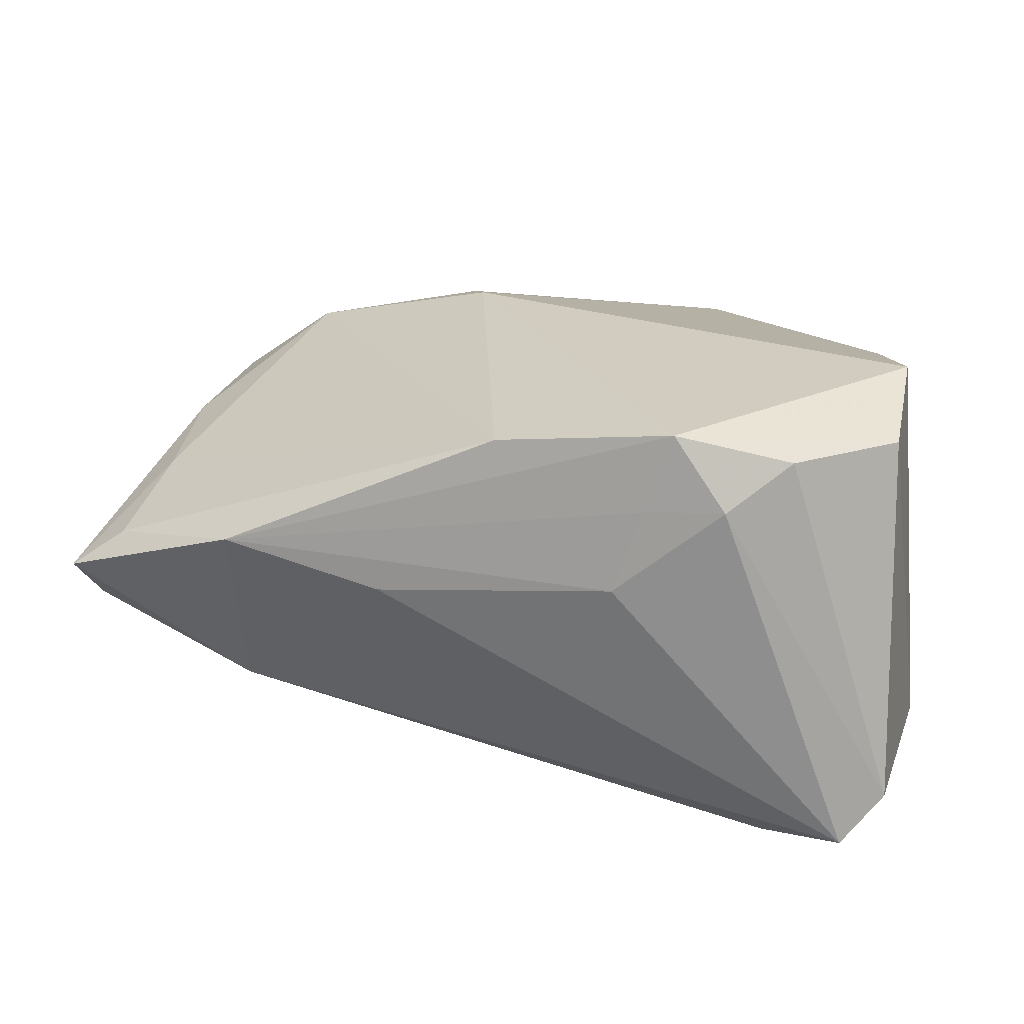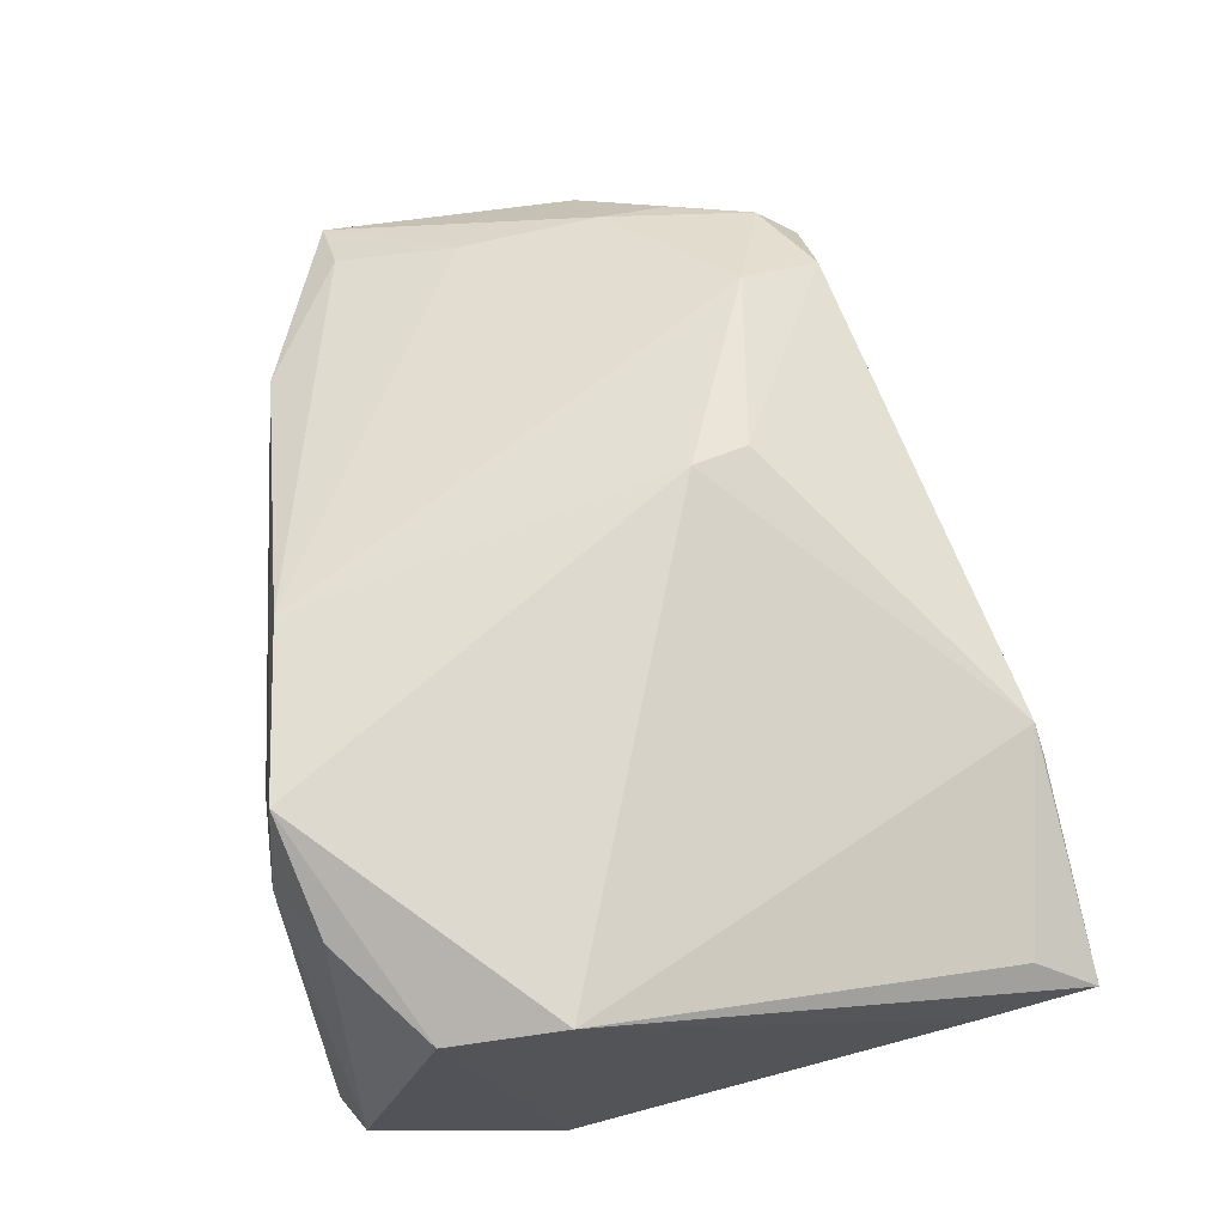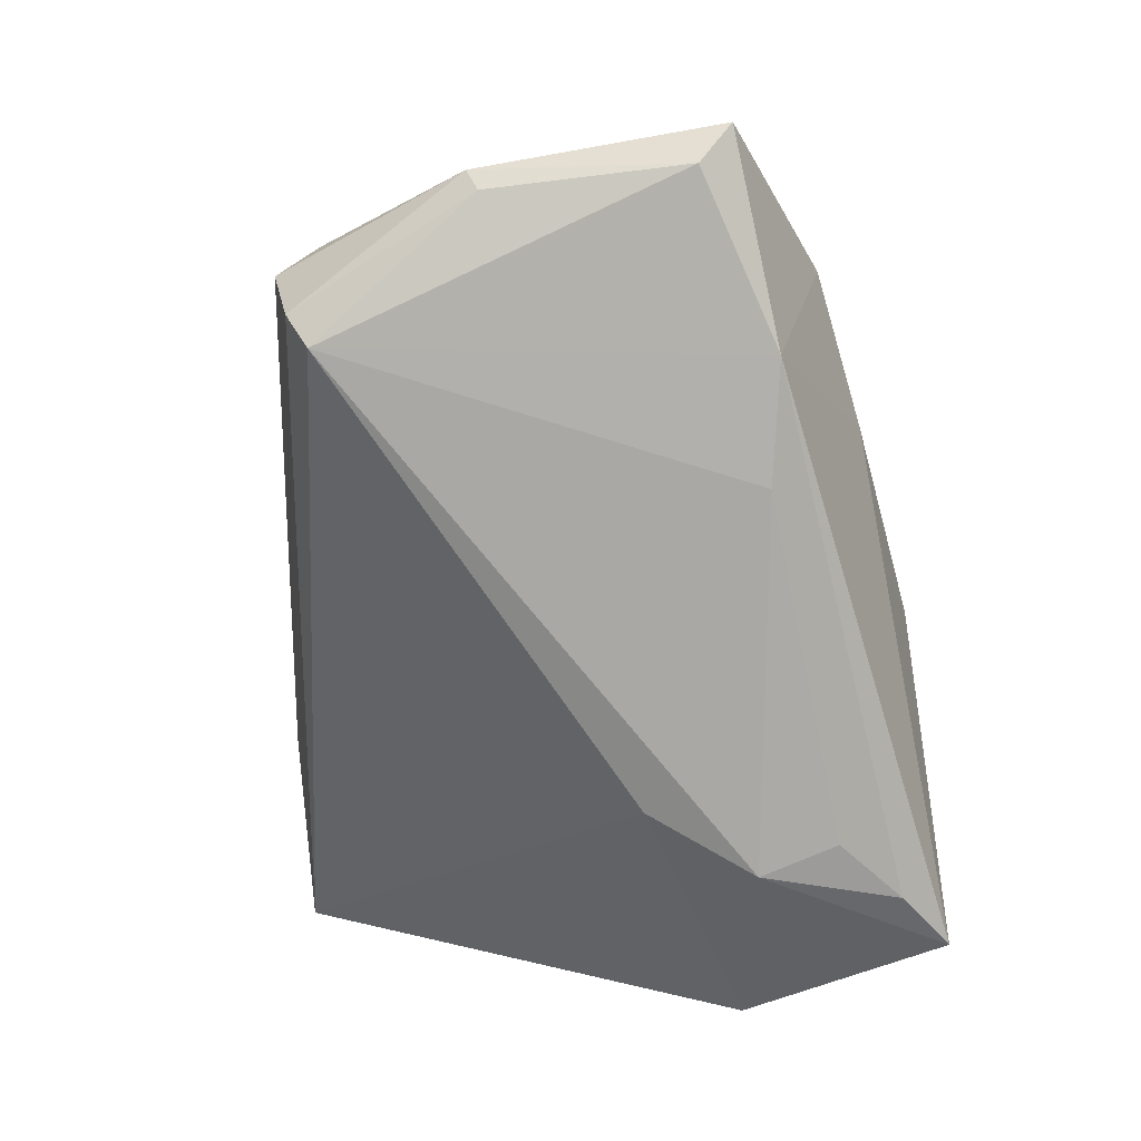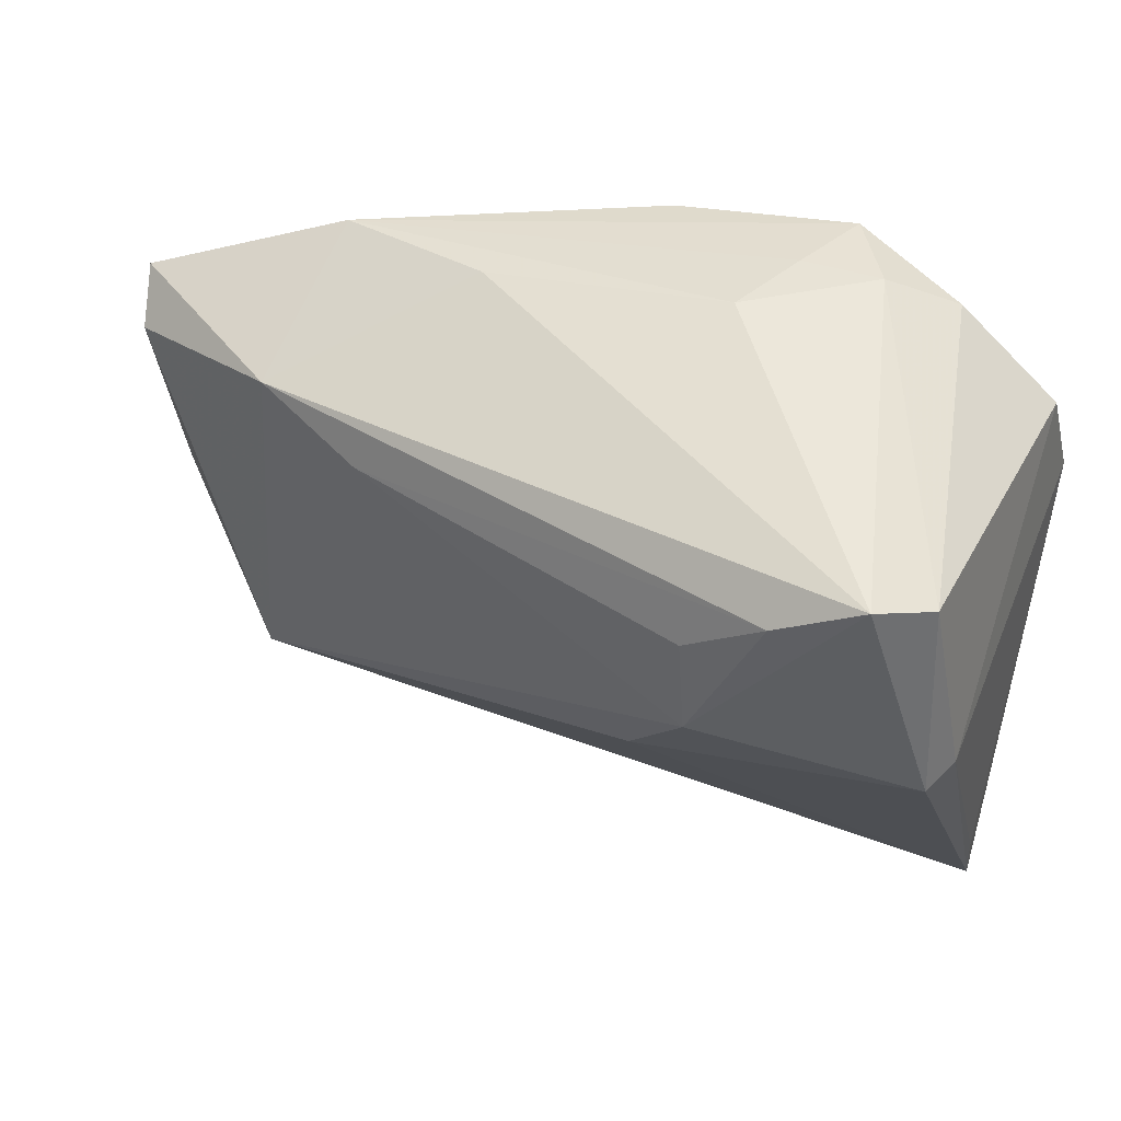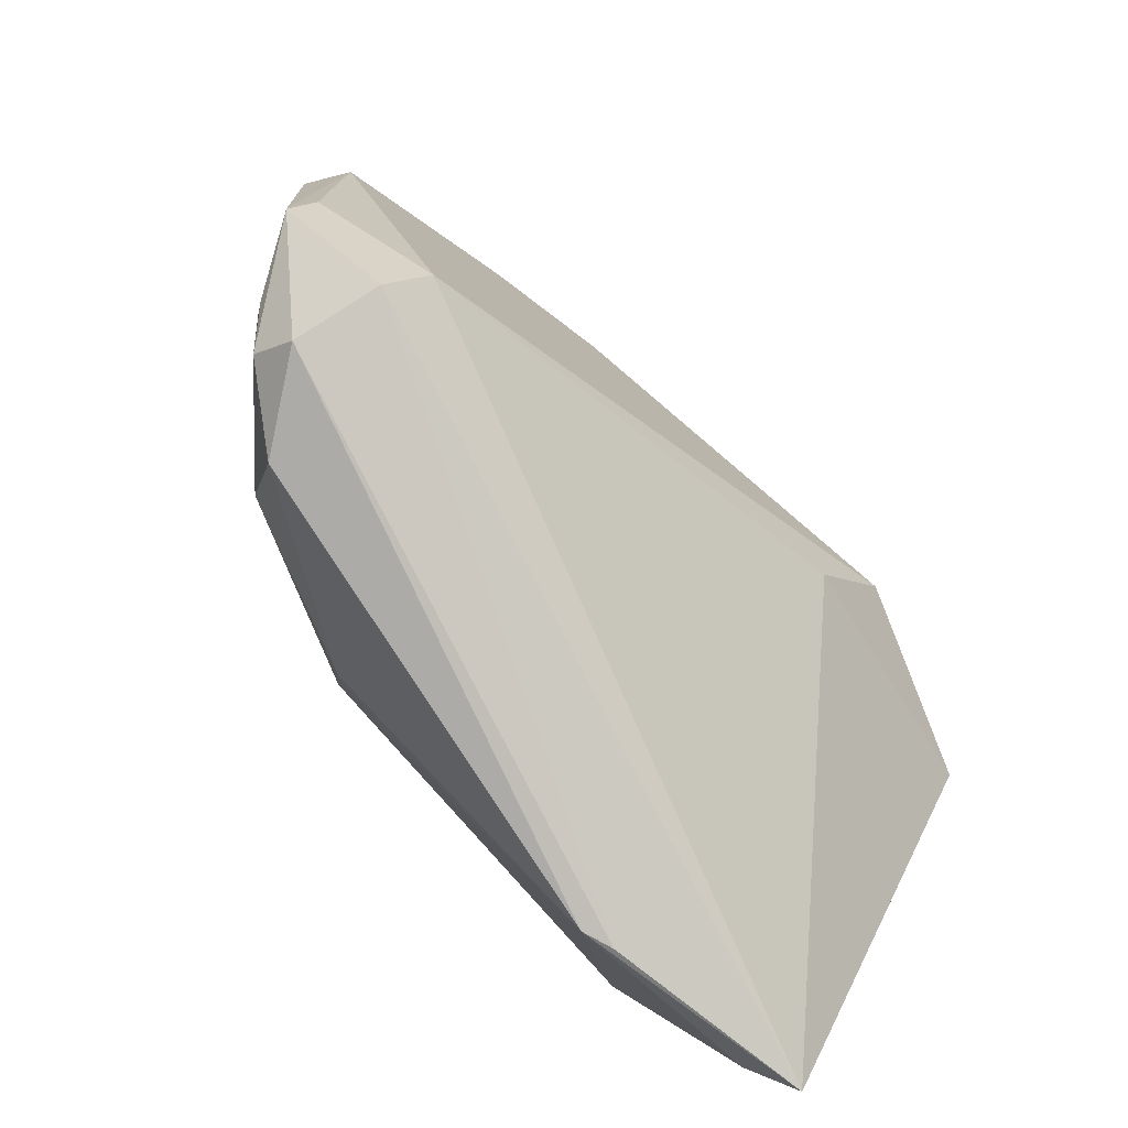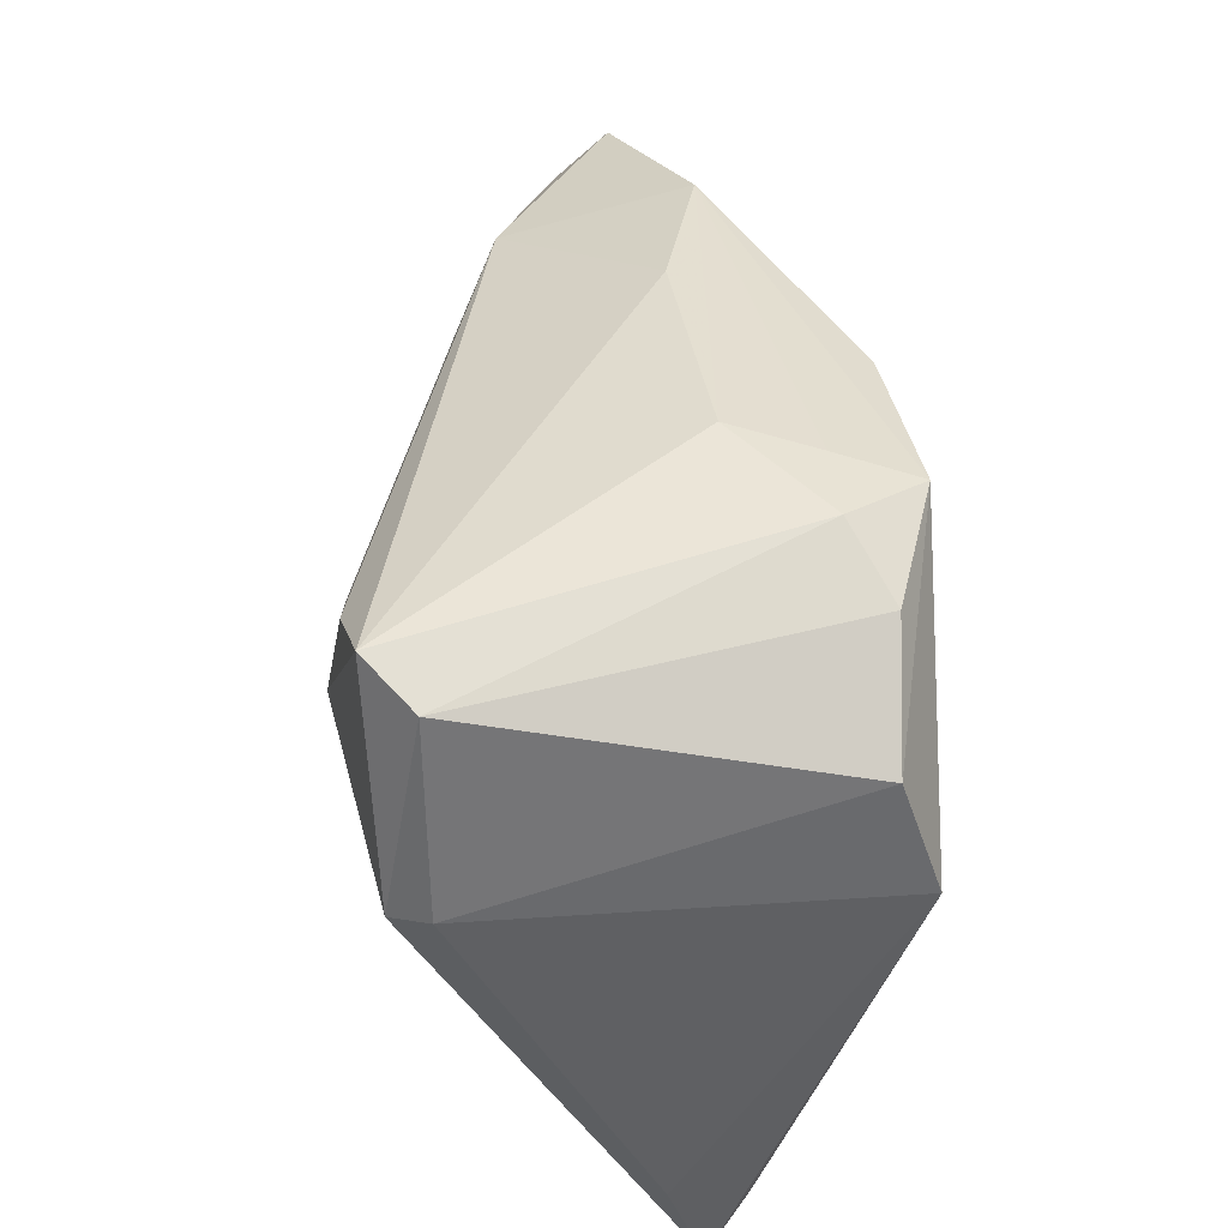
<metadata>
{"format":"obj","ext":"obj","renderer":"f3d","projection":"perspective","resolution":1024,"background":"white","views":[{"elev":24.2,"azim":-174.0,"up":"+Z"},{"elev":71.4,"azim":-101.6,"up":"+Z"},{"elev":-61.1,"azim":96.5,"up":"+Z"},{"elev":50.6,"azim":-153.6,"up":"+Y"},{"elev":-79.5,"azim":125.4,"up":"+Y"},{"elev":45.6,"azim":-91.9,"up":"+Y"}]}
</metadata>
<code>
v 0.04887 -0.02935 0.007214
v -0.04382 -0.04518 0.004075
v 0.05293 -0.01999 0.004661
v 0.05199 -0.01204 0.006919
v -0.03455 0.036 -0.02636
v 0.03905 0.02193 -0.01504
v 0.05203 0.004463 0.005844
v 0.04473 -0.02952 -0.0127
v -0.01334 0.03415 0.0241
v 0.03911 -0.03404 0.01183
v -0.03893 0.0225 0.0197
v 0.00701 0.03077 0.02137
v 0.01356 -0.0138 0.0241
v 0.05941 0.01504 -0.008189
v -0.02544 0.03061 -0.0284
v -0.01019 0.0351 0.01507
v -0.01097 0.001673 -0.02704
v -0.006837 0.03592 0.005441
v 0.05946 -0.01043 -0.002238
v 0.05507 0.01844 0.00207
v 0.03674 -0.02453 0.01678
v -0.04265 0.01067 -0.02527
v -0.04414 0.0114 -0.02099
v -0.04414 -0.03314 6.622e-05
v -0.02053 -0.04428 0.01108
v -0.01858 0.01405 -0.03107
v -0.03961 0.03327 -0.02115
v -0.0268 0.03137 0.02022
v 0.03976 0.02789 0.005996
v 0.0581 -0.009128 -0.005351
v -0.01673 0.02369 -0.02879
v -0.01935 0.03586 0.01563
v 0.02519 0.01957 -0.01958
v 0.06162 0.01924 -0.002434
v -0.04079 -0.03829 0.008693
v -0.01716 -0.04384 0.01281
v 0.02089 0.03142 0.002056
v 0.02457 -0.004983 -0.01893
v 0.04772 -0.03433 0.002366
v -0.04048 0.009197 0.0241
v 0.01537 -0.02034 0.02211
v 0.04706 -0.03209 -0.008008
f 11 23 40
f 27 23 11
f 27 32 5
f 2 23 22
f 22 27 5
f 23 27 22
f 5 32 18
f 34 6 29
f 35 40 2
f 24 23 2
f 2 40 24
f 24 40 23
f 26 22 5
f 5 18 37
f 37 18 29
f 37 6 5
f 29 6 37
f 9 12 29
f 11 40 9
f 9 40 13
f 13 12 9
f 14 34 19
f 6 34 14
f 19 34 4
f 13 40 36
f 40 35 36
f 36 35 2
f 5 6 15
f 15 26 5
f 16 18 32
f 32 9 16
f 29 18 16
f 16 9 29
f 11 9 28
f 28 9 32
f 28 27 11
f 32 27 28
f 21 12 13
f 10 36 39
f 26 15 31
f 2 22 17
f 22 26 17
f 30 14 19
f 41 36 10
f 10 21 41
f 13 36 41
f 41 21 13
f 12 21 7
f 7 4 34
f 7 21 4
f 10 39 1
f 1 21 10
f 4 21 1
f 1 39 19
f 25 36 2
f 25 39 36
f 42 25 2
f 39 25 42
f 19 39 42
f 42 30 19
f 26 31 33
f 33 15 6
f 33 31 15
f 12 7 20
f 29 12 20
f 20 7 34
f 20 34 29
f 19 4 3
f 3 1 19
f 4 1 3
f 6 14 8
f 8 33 6
f 14 30 8
f 30 42 8
f 8 42 2
f 8 17 26
f 2 17 8
f 26 33 38
f 38 8 26
f 33 8 38

</code>
